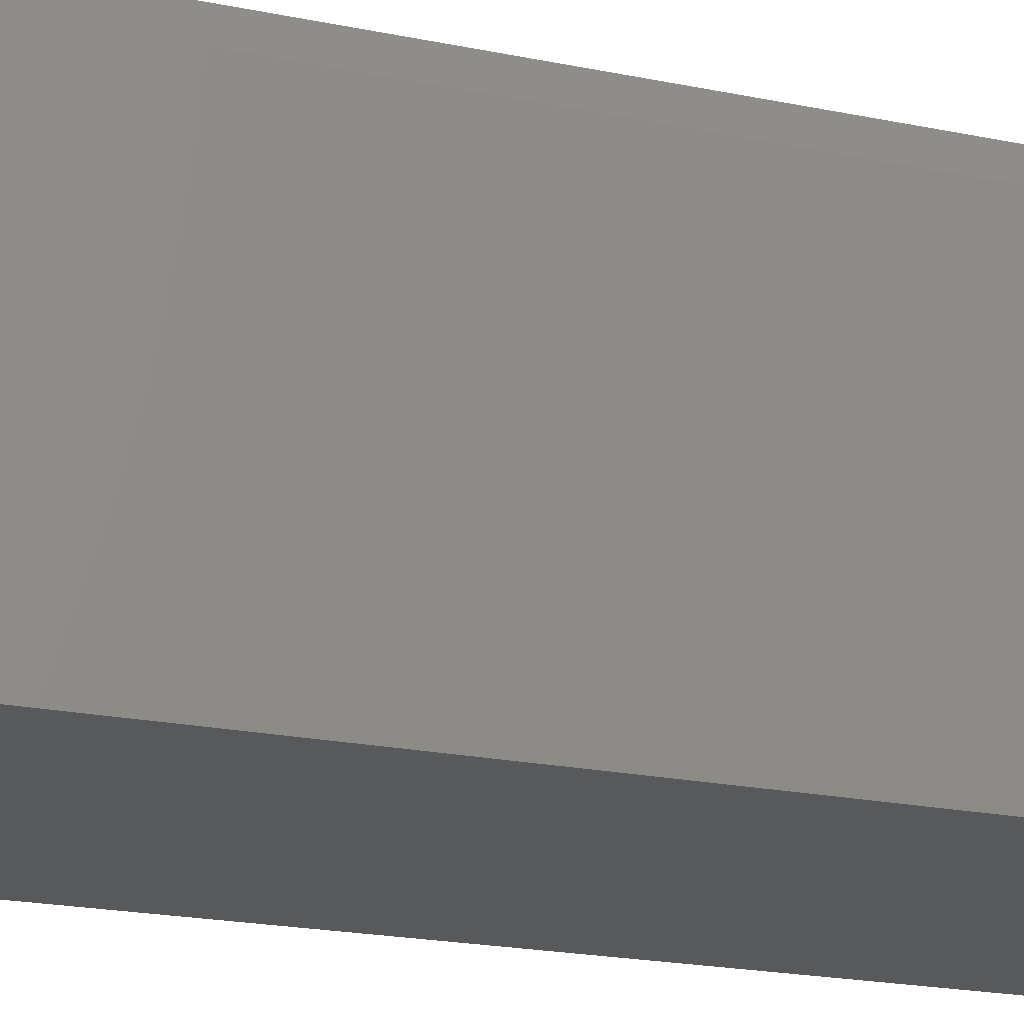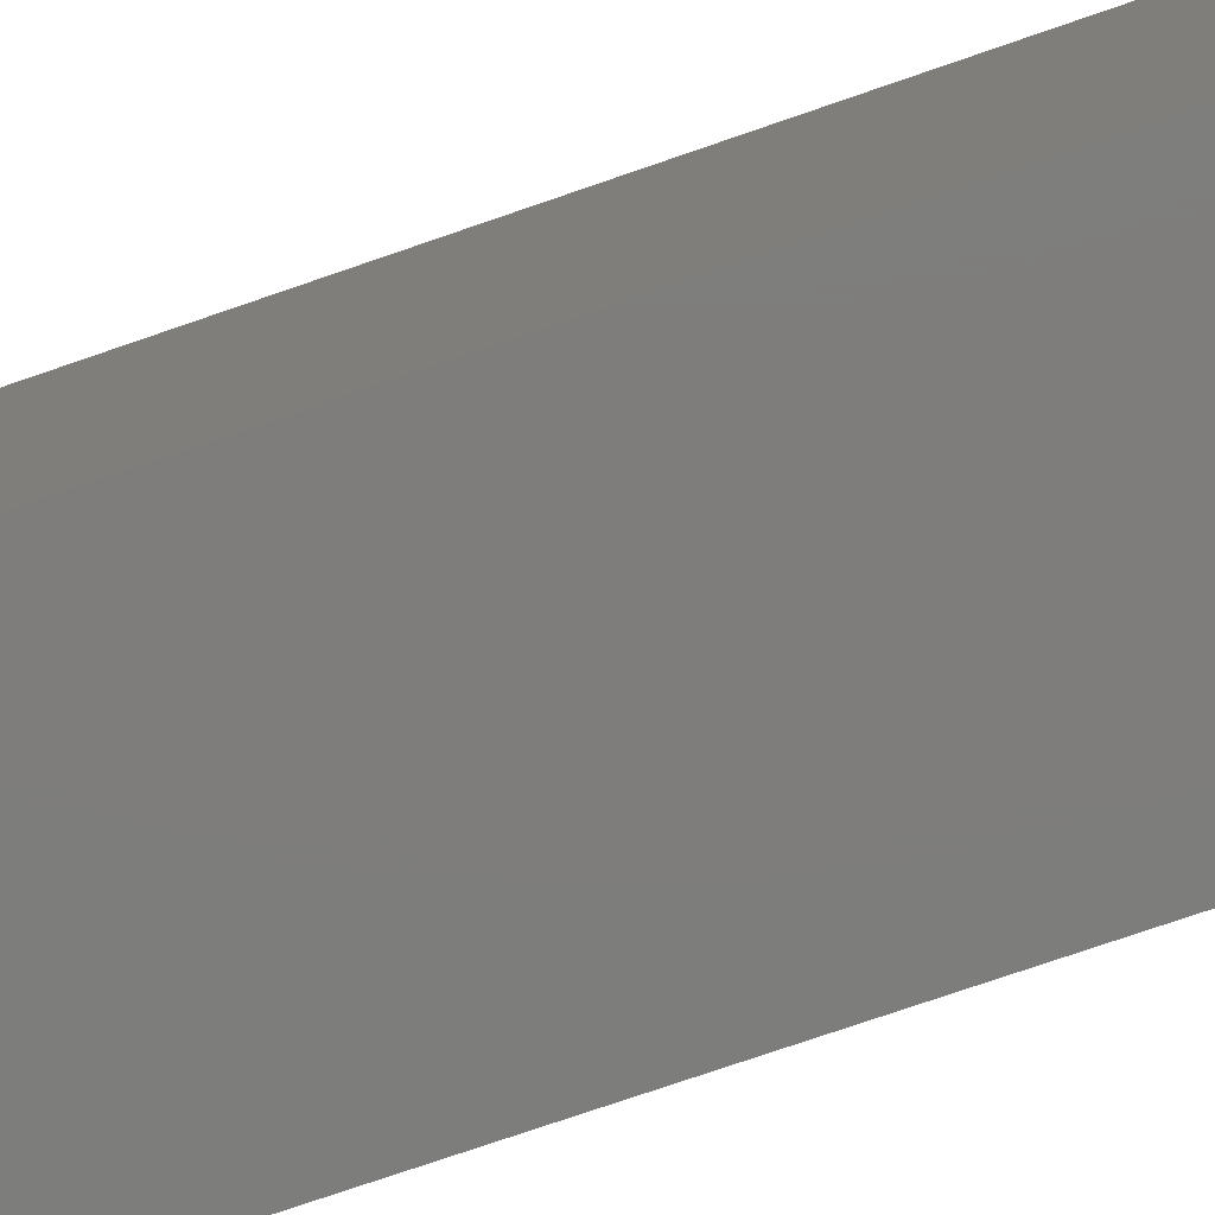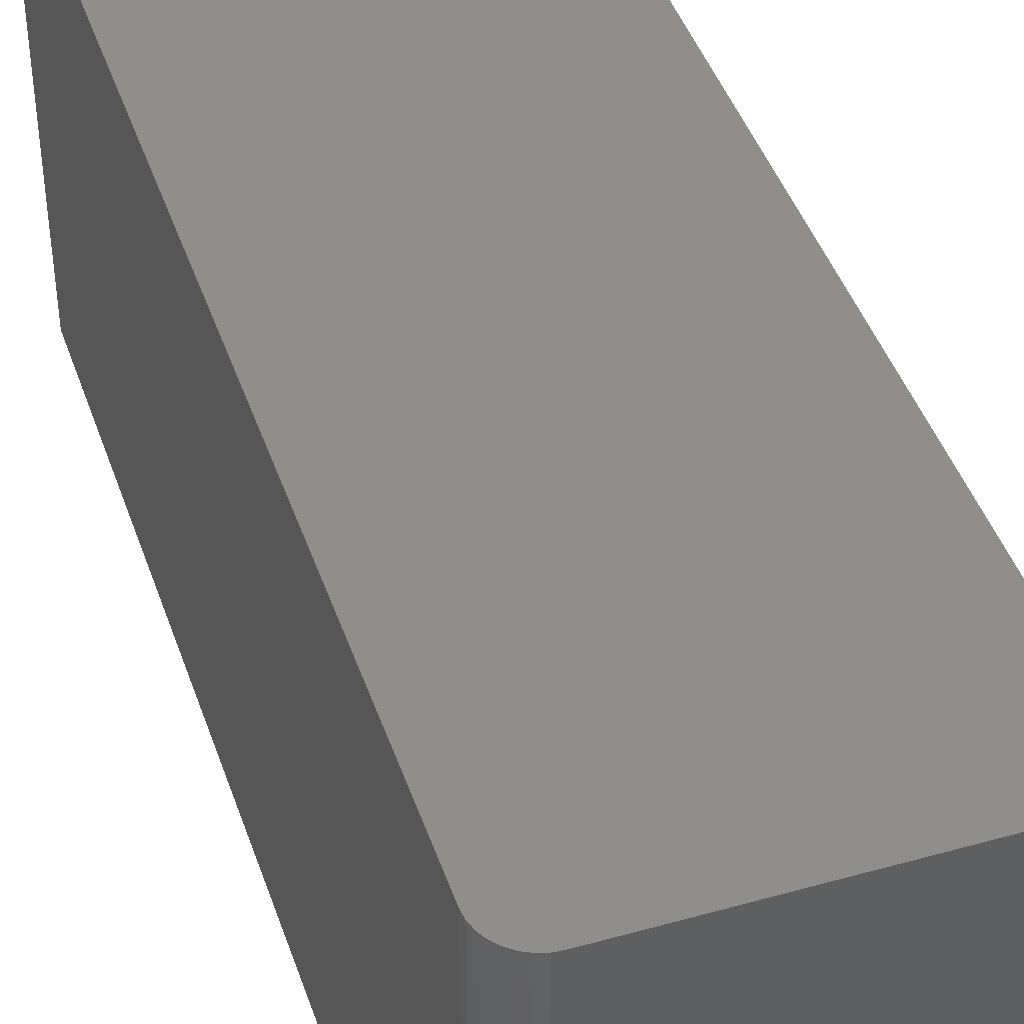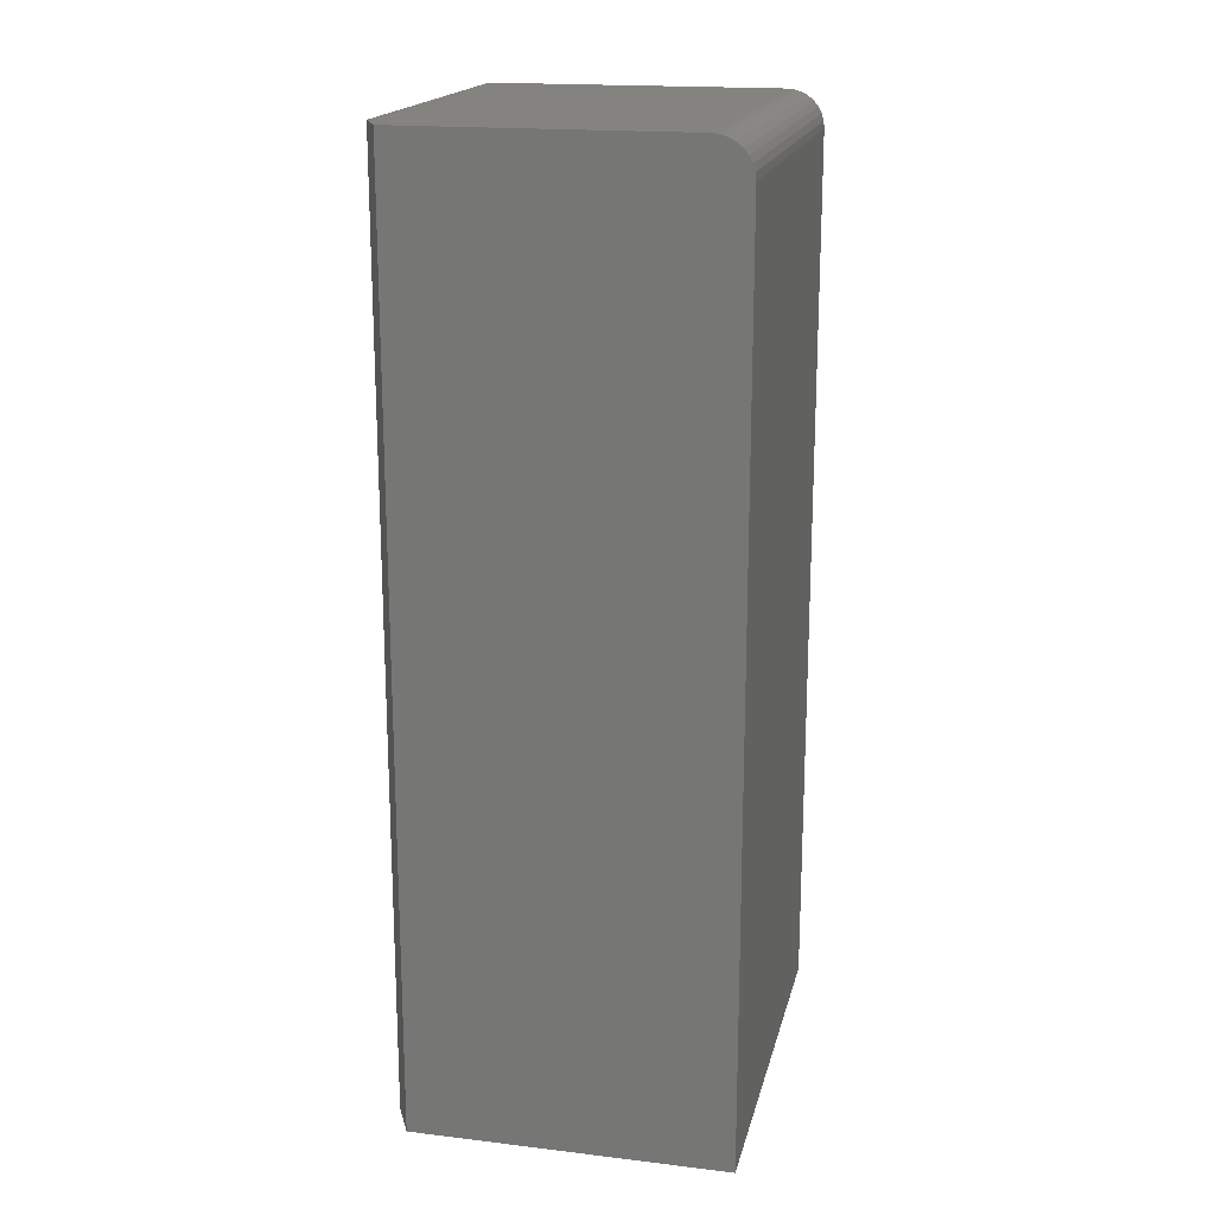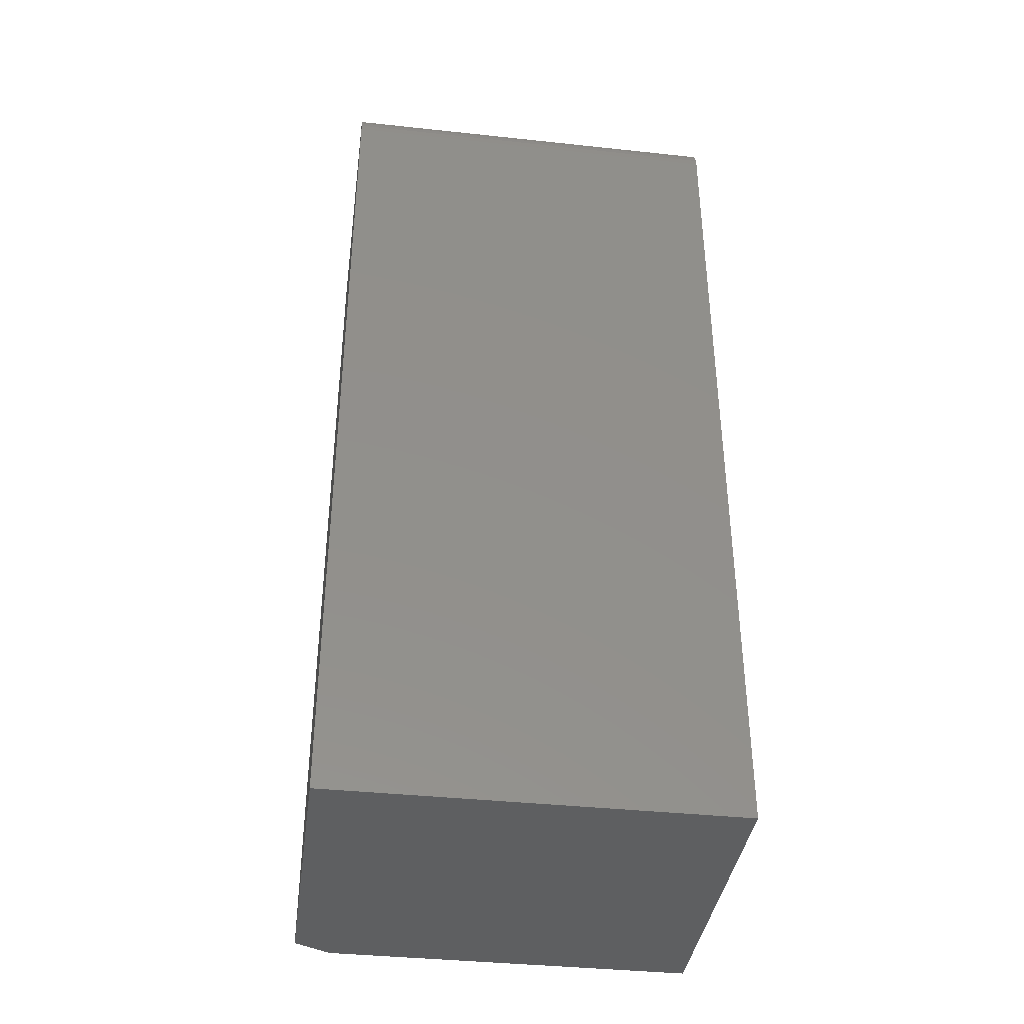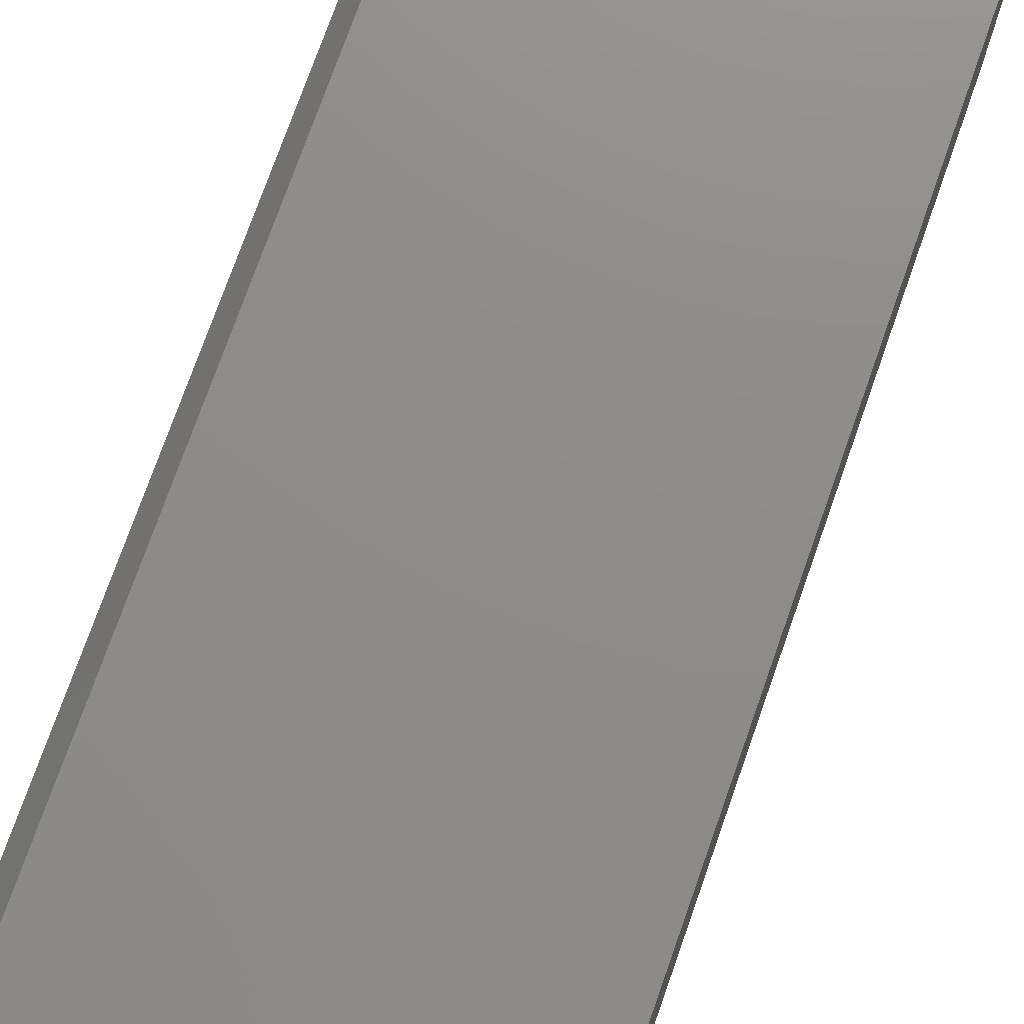
<metadata>
{"format":"stl","ext":"stl","renderer":"f3d","projection":"perspective","resolution":1024,"background":"white","views":[{"elev":-21.8,"azim":-109.7,"up":"+Z"},{"elev":-77.0,"azim":108.9,"up":"+Z"},{"elev":43.7,"azim":161.7,"up":"+Z"},{"elev":18.3,"azim":12.9,"up":"+Y"},{"elev":-38.6,"azim":82.3,"up":"+Y"},{"elev":74.7,"azim":19.4,"up":"+Z"}]}
</metadata>
<code>
# stl→obj: 26 verts, 48 faces
v -0.06324 7.625e-17 0.3789
v 0.05543 8.942e-17 0.3789
v -0.07105 7.538e-17 0.3633
v 0.05543 8.942e-17 0.2053
v -0.07105 7.538e-17 0.2053
v 0.06986 -0.009646 0.3789
v -0.06324 -0.3984 0.3789
v 0.07105 -0.3984 0.3789
v 0.07105 -0.01562 0.3789
v 0.07075 -0.01258 0.3789
v 0.05848 -0.0003002 0.3789
v 0.06842 -0.006944 0.3789
v 0.06648 -0.004576 0.3789
v 0.06411 -0.002633 0.3789
v 0.06141 -0.001189 0.3789
v -0.07105 -0.3984 0.2053
v 0.07105 -0.3984 0.2053
v -0.07105 -0.3984 0.3633
v 0.07105 -0.01562 0.2053
v 0.05848 -0.0003002 0.2053
v 0.06141 -0.001189 0.2053
v 0.06986 -0.009646 0.2053
v 0.07075 -0.01258 0.2053
v 0.06411 -0.002633 0.2053
v 0.06648 -0.004576 0.2053
v 0.06842 -0.006944 0.2053
f 1 2 3
f 3 2 4
f 3 4 5
f 2 1 6
f 7 8 9
f 7 9 10
f 7 10 6
f 7 6 1
f 11 2 6
f 11 6 12
f 11 12 13
f 11 13 14
f 11 14 15
f 16 17 18
f 18 17 8
f 18 8 7
f 3 5 18
f 18 5 16
f 7 1 18
f 18 1 3
f 19 9 17
f 17 9 8
f 4 20 21
f 16 5 22
f 16 22 23
f 16 23 19
f 16 19 17
f 5 4 21
f 5 21 24
f 5 24 25
f 5 25 26
f 5 26 22
f 4 2 20
f 20 2 11
f 20 11 21
f 21 11 15
f 21 15 24
f 24 15 14
f 24 14 25
f 25 14 13
f 25 13 26
f 26 13 12
f 26 12 22
f 22 12 6
f 22 6 23
f 23 6 10
f 23 10 19
f 19 10 9

</code>
